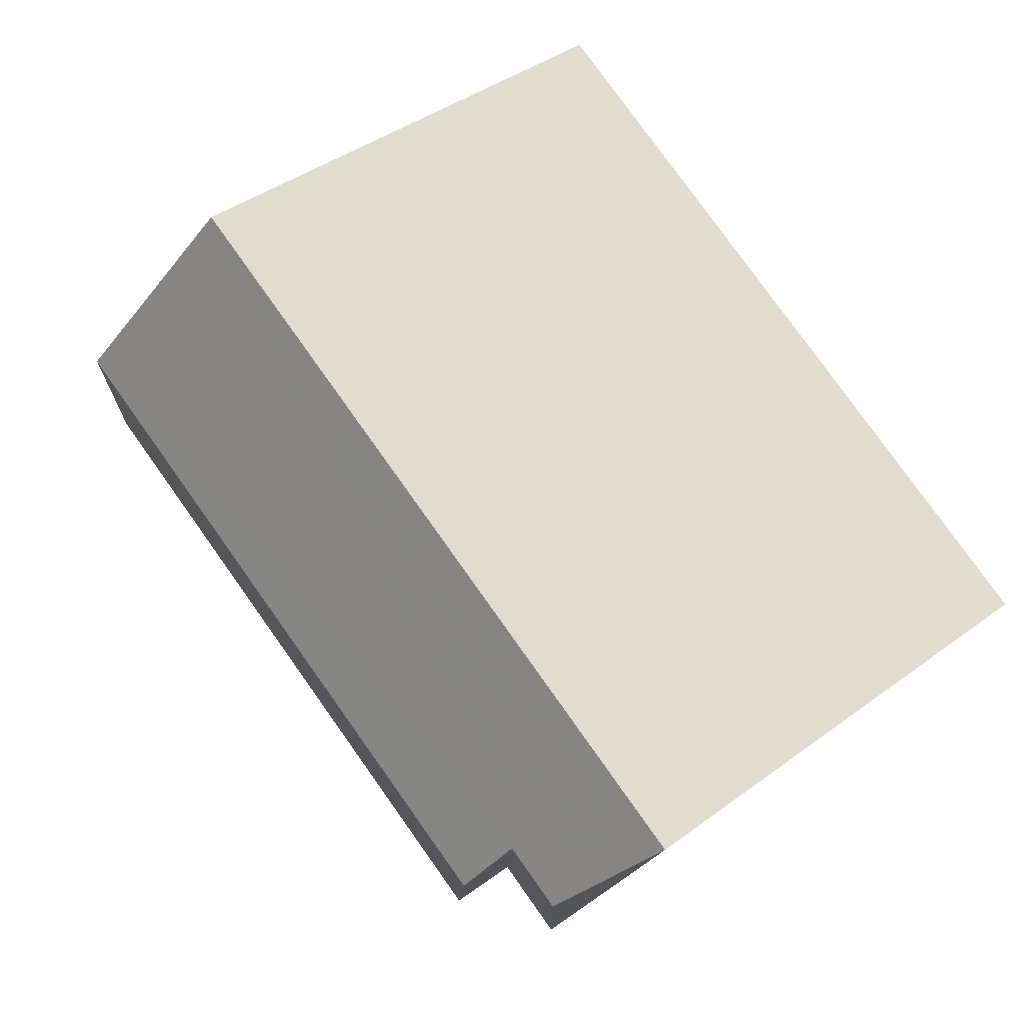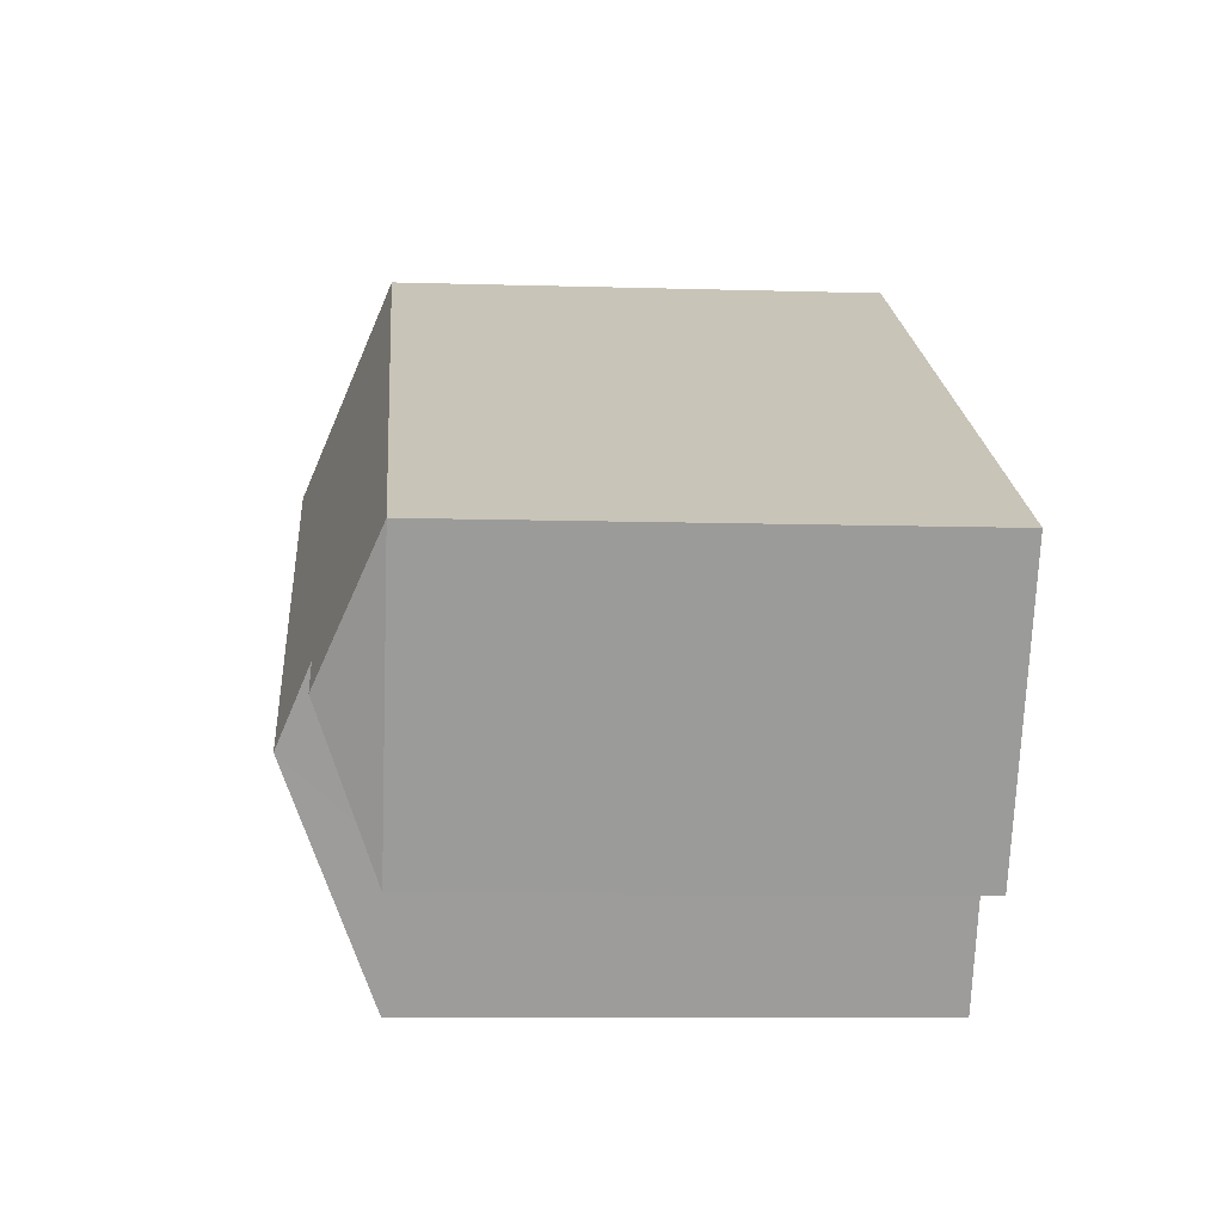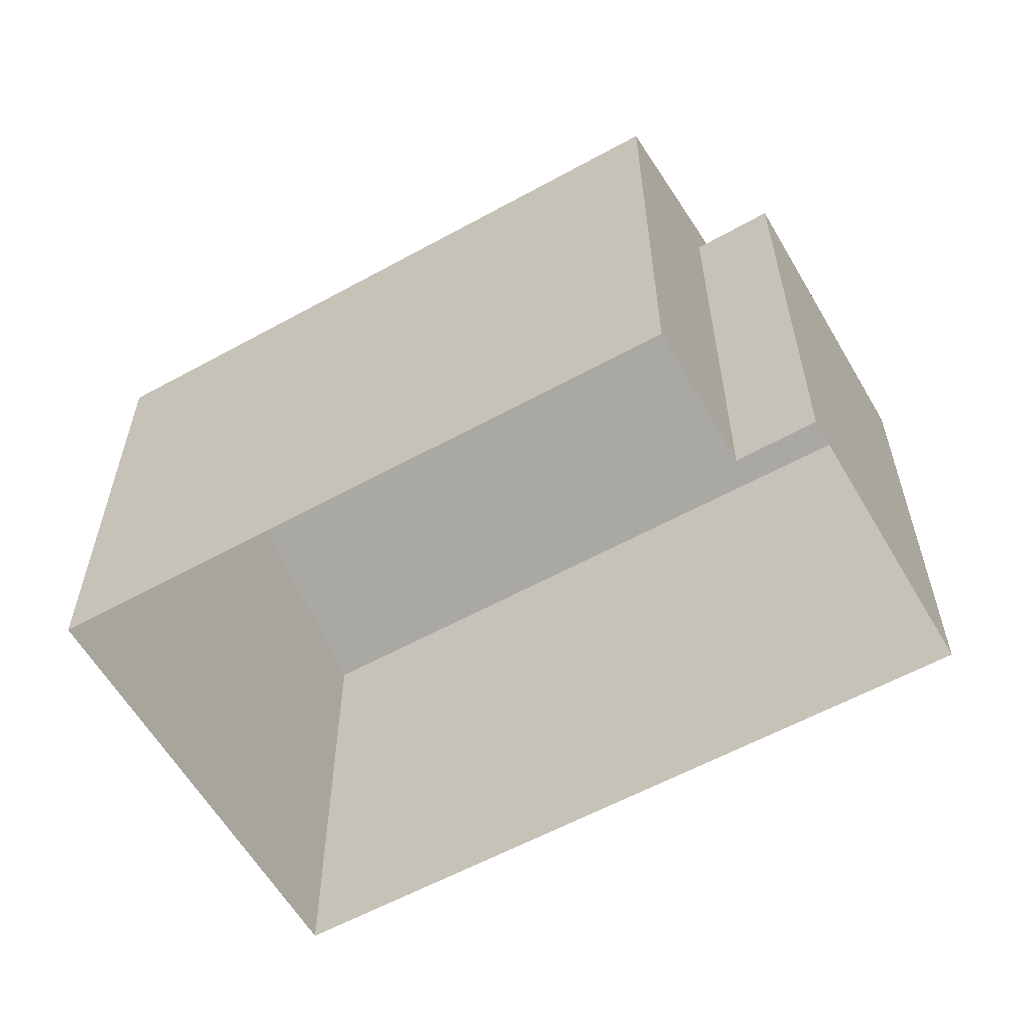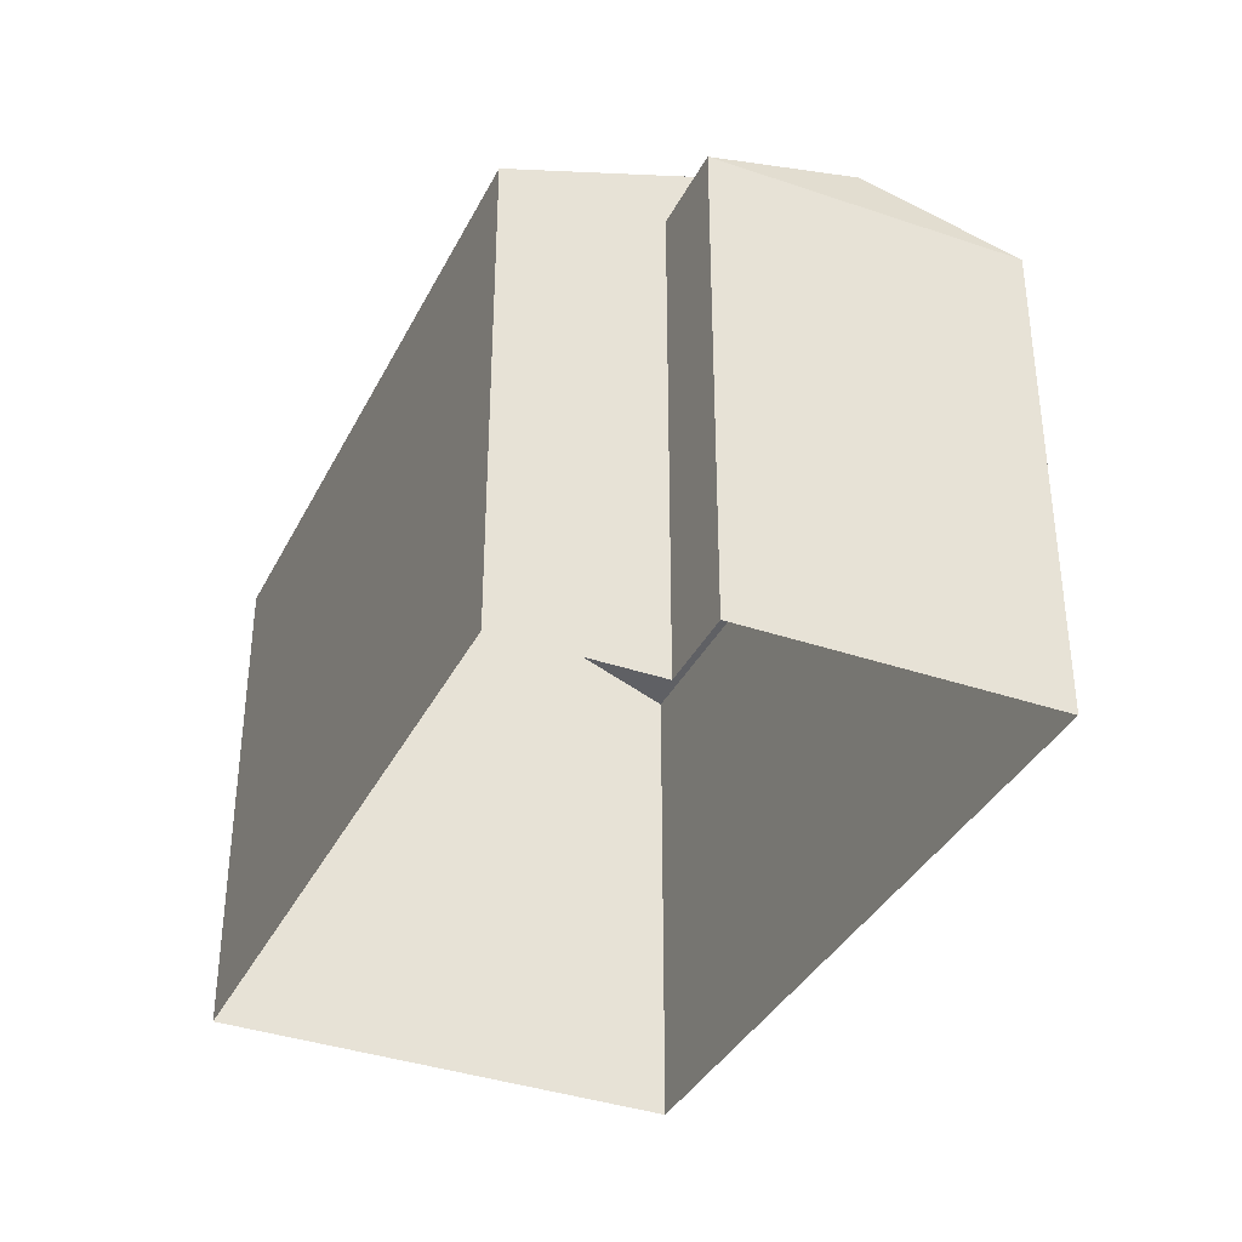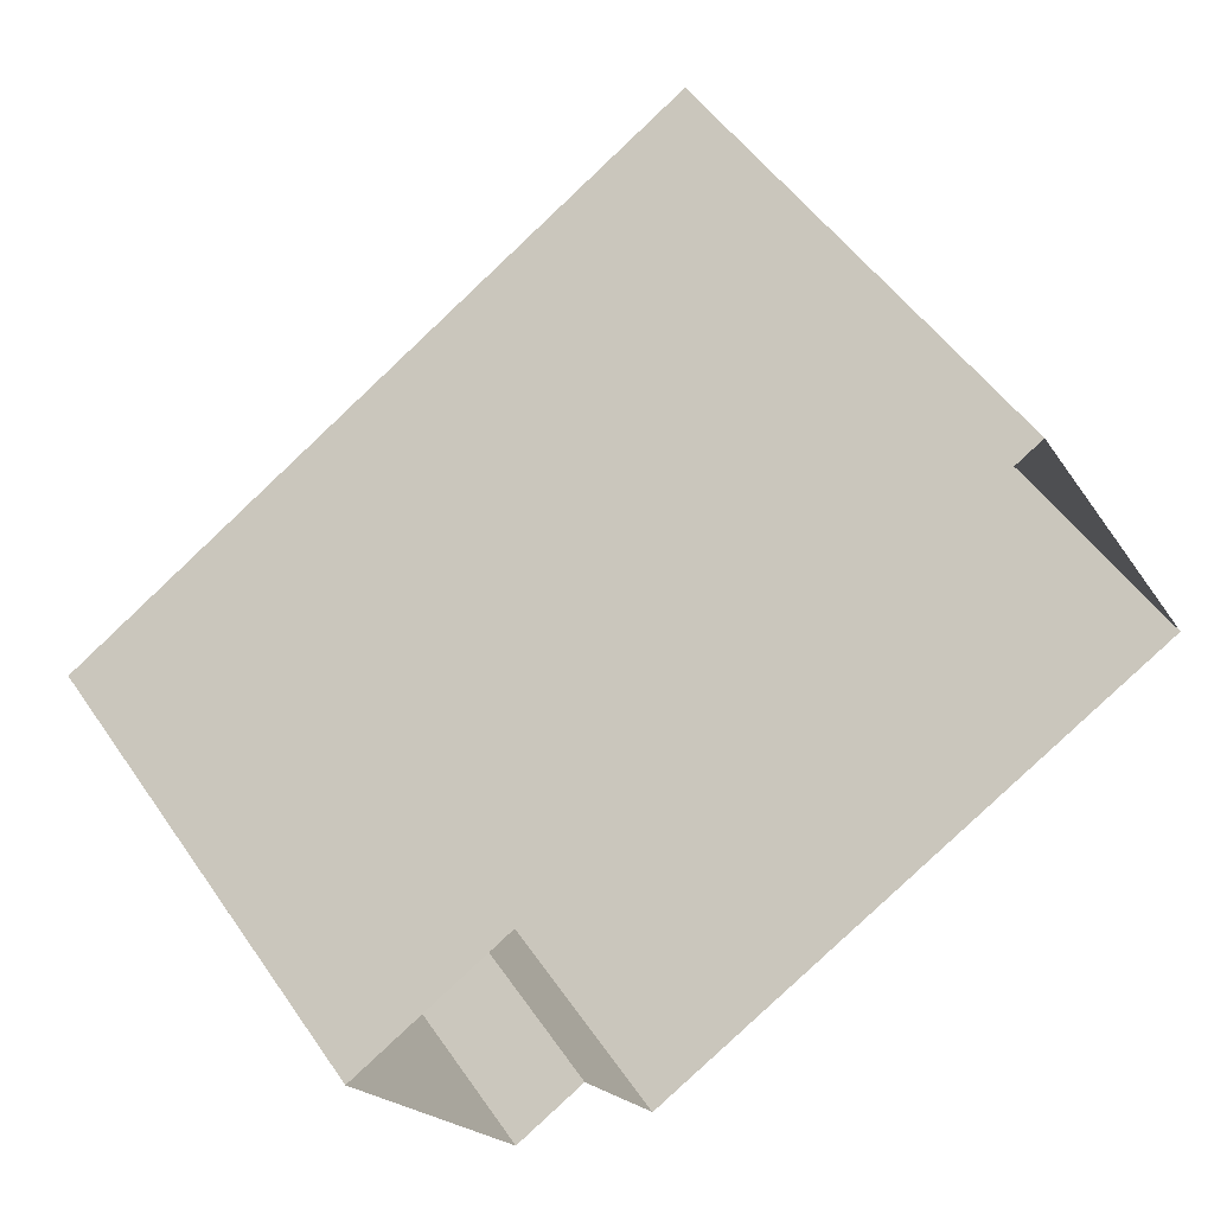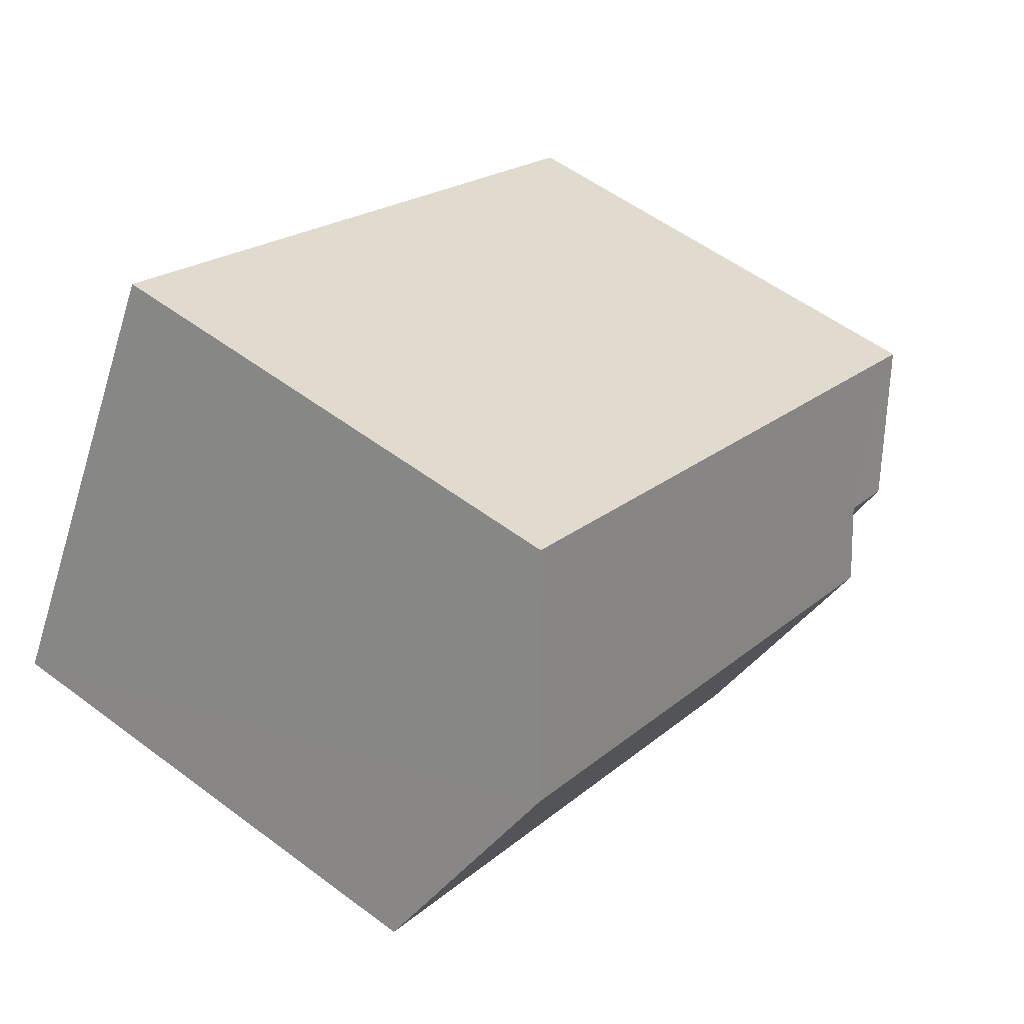
<metadata>
{"format":"obj","ext":"obj","renderer":"f3d","projection":"perspective","resolution":1024,"background":"white","views":[{"elev":42.0,"azim":48.4,"up":"+Y"},{"elev":-9.2,"azim":85.4,"up":"+Y"},{"elev":-59.0,"azim":0.4,"up":"+Z"},{"elev":-36.8,"azim":36.4,"up":"+Z"},{"elev":51.5,"azim":146.5,"up":"+Y"},{"elev":55.1,"azim":-51.7,"up":"+Y"}]}
</metadata>
<code>
v -2.239e+05 -1.272e+05 17.14
v -2.239e+05 -1.272e+05 17.14
v -2.239e+05 -1.272e+05 17.14
v -2.239e+05 -1.272e+05 17.14
v -2.239e+05 -1.272e+05 17.14
v -2.239e+05 -1.272e+05 17.14
v -2.239e+05 -1.272e+05 23.68
v -2.239e+05 -1.272e+05 23.68
v -2.239e+05 -1.272e+05 24.45
v -2.239e+05 -1.272e+05 24.45
v -2.239e+05 -1.272e+05 24.85
v -2.239e+05 -1.272e+05 23.68
v -2.239e+05 -1.272e+05 23.68
v -2.239e+05 -1.272e+05 24.85
v -2.239e+05 -1.272e+05 23.68
v -2.239e+05 -1.272e+05 23.68
f 1 2 3
f 3 4 1
f 5 2 1
f 6 5 1
f 7 8 9
f 10 7 9
f 11 12 13
f 14 11 13
f 9 8 15
f 11 10 16
f 16 10 15
f 11 14 10
f 15 10 9
f 7 4 8
f 7 1 4
f 16 2 11
f 2 5 11
f 5 12 11
f 15 4 3
f 15 8 4
f 16 3 2
f 16 15 3
f 12 5 6
f 13 12 6
f 6 7 13
f 13 7 14
f 6 1 7
f 14 7 10

</code>
